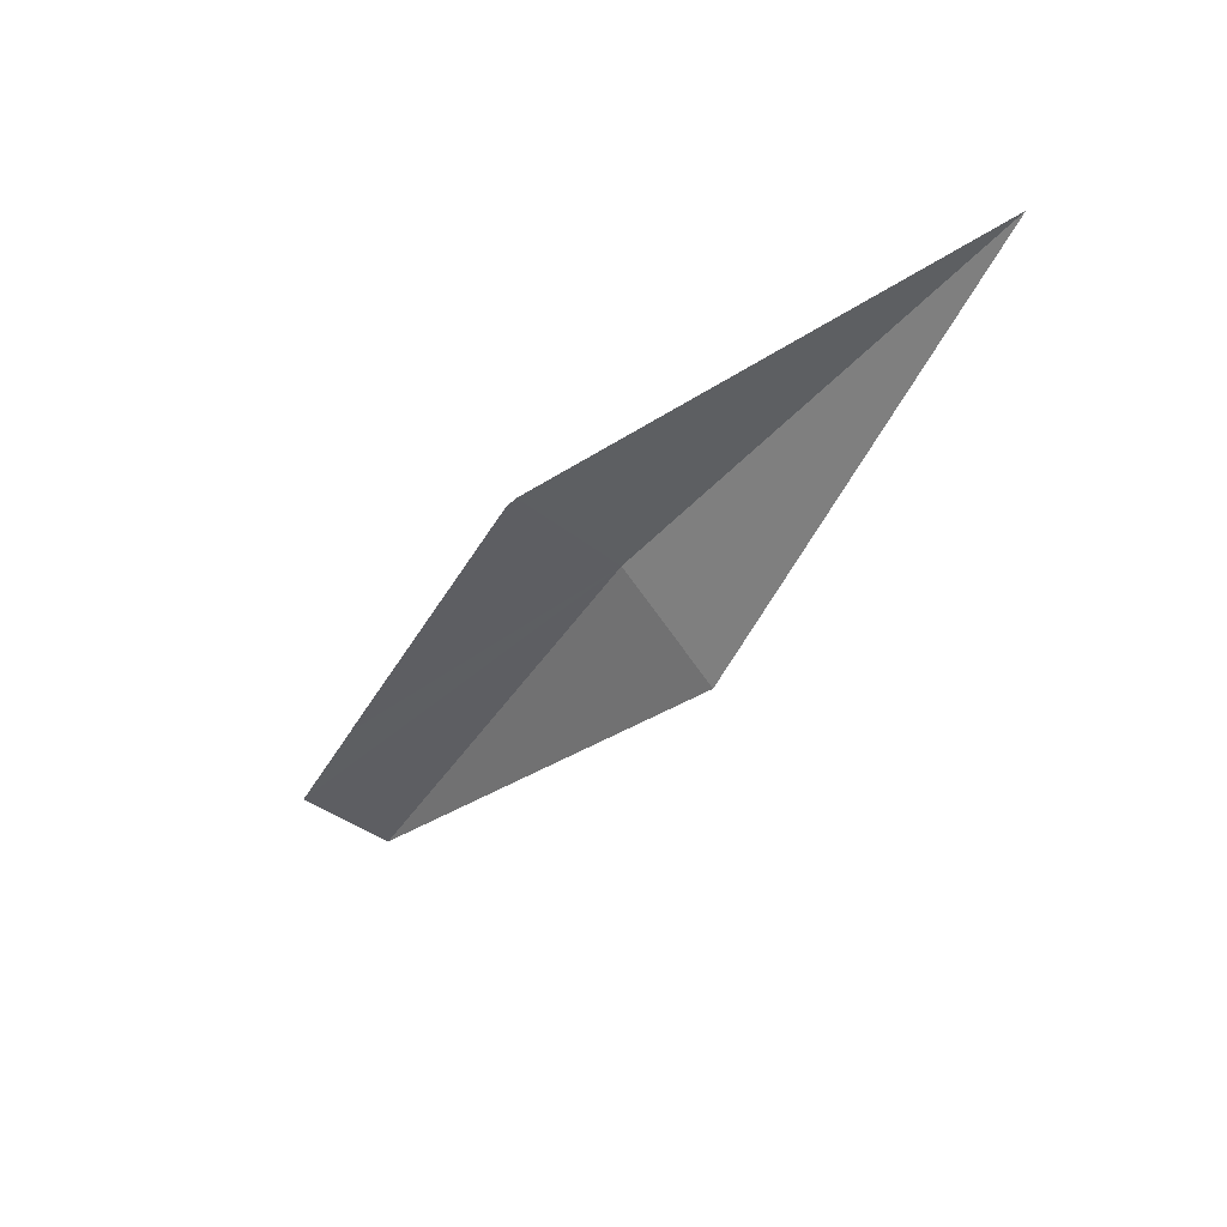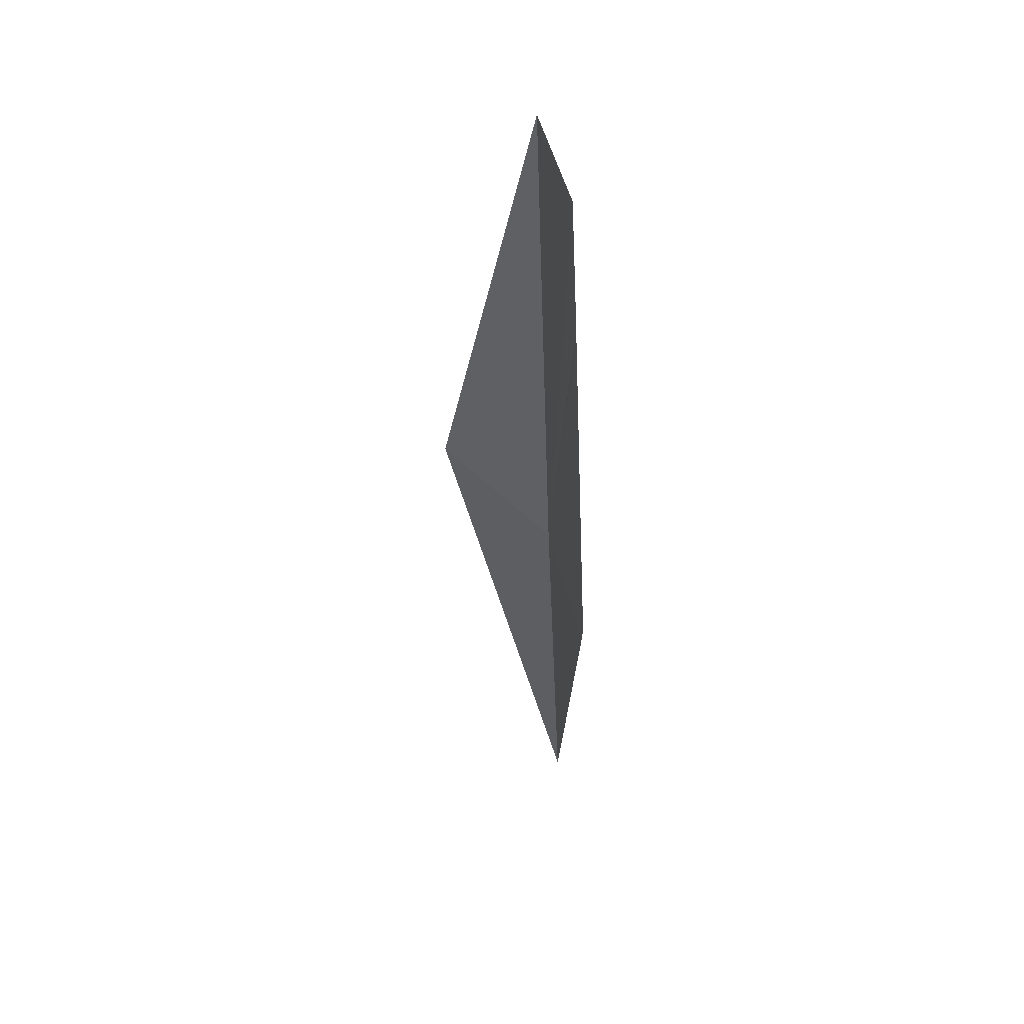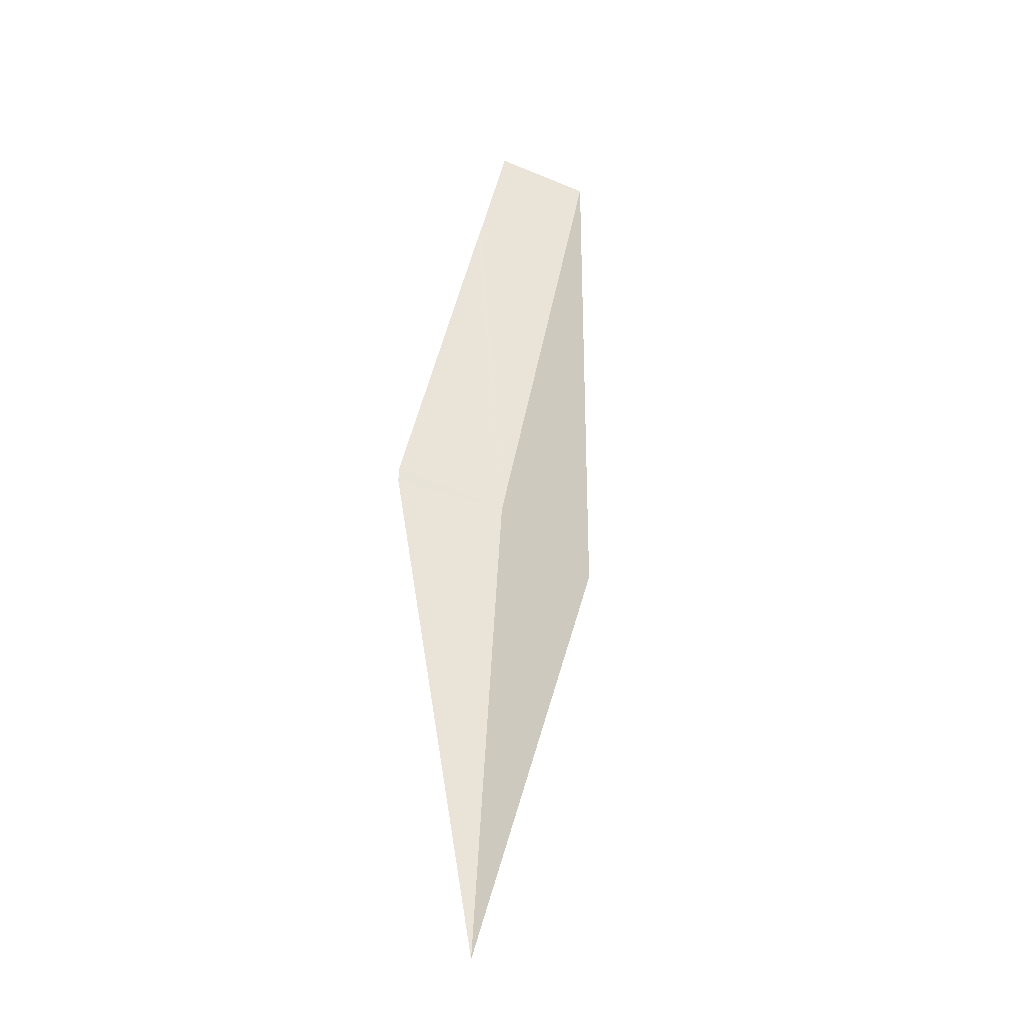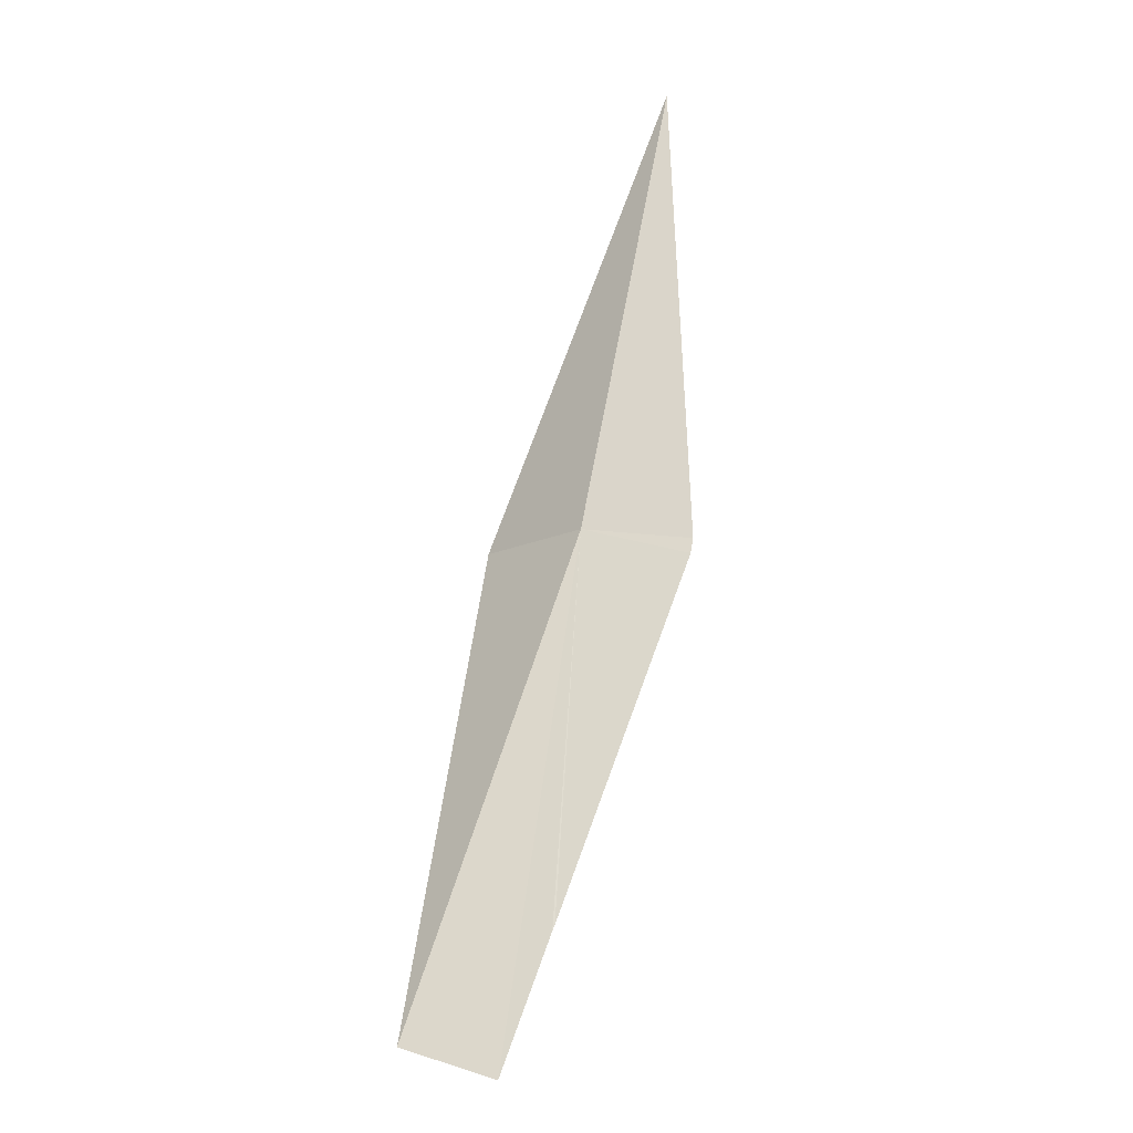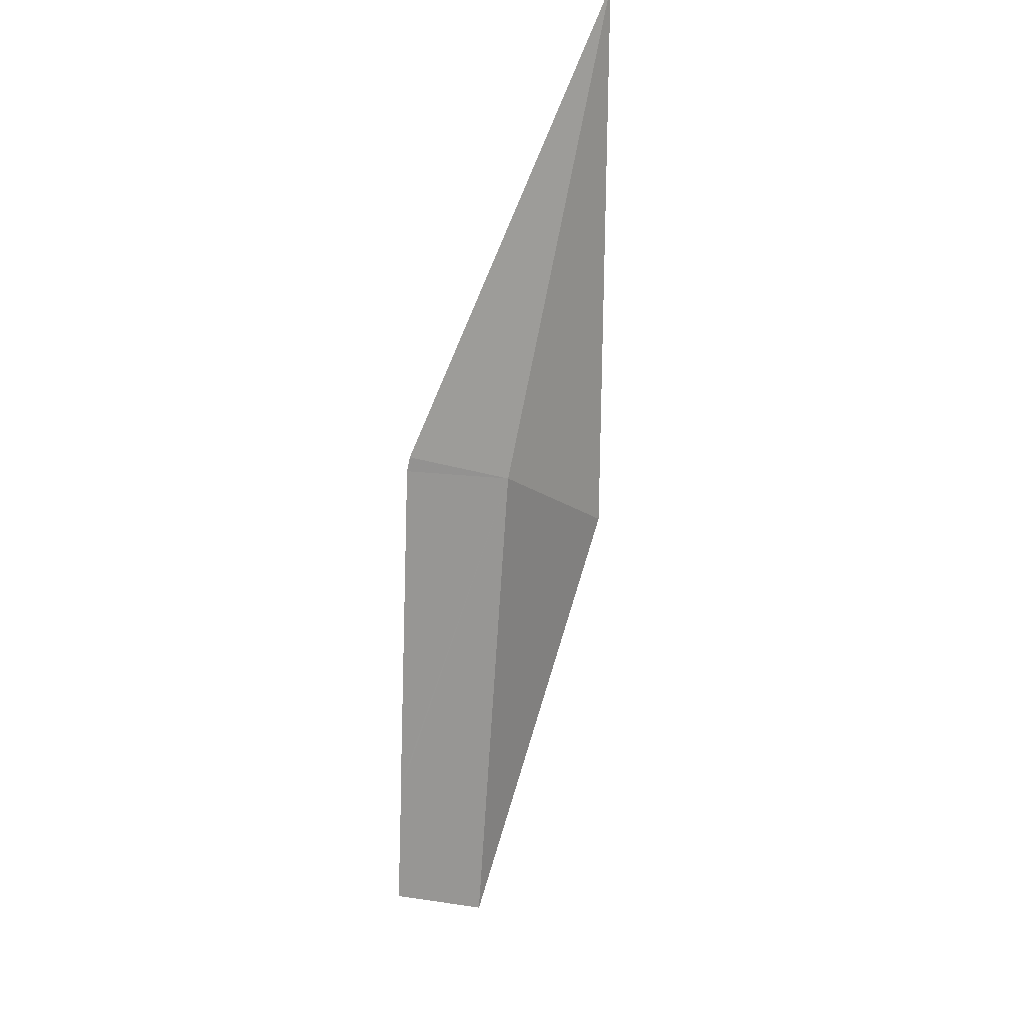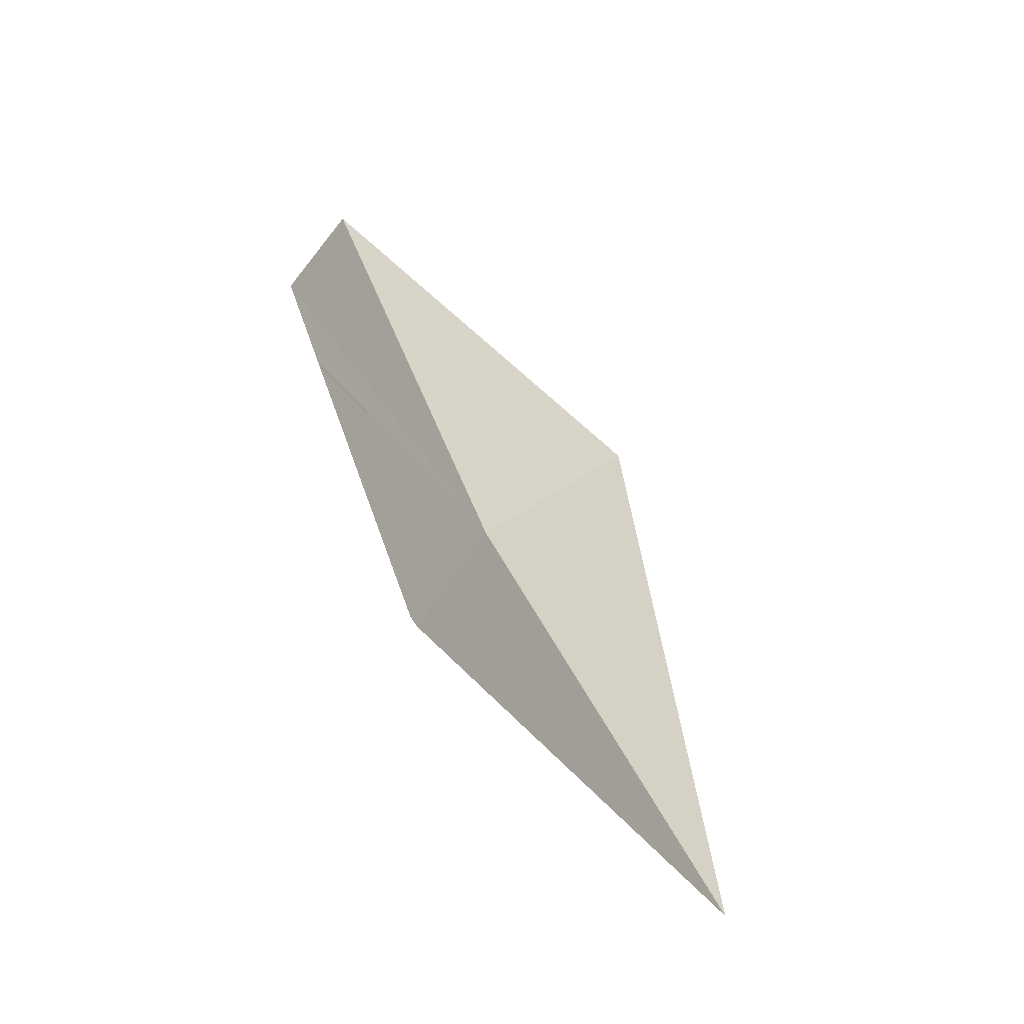
<metadata>
{"format":"obj","ext":"obj","renderer":"f3d","projection":"perspective","resolution":1024,"background":"white","views":[{"elev":-37.1,"azim":13.7,"up":"+Z"},{"elev":12.1,"azim":-87.5,"up":"+Y"},{"elev":48.7,"azim":51.5,"up":"+Z"},{"elev":63.6,"azim":-121.1,"up":"+Z"},{"elev":-71.4,"azim":37.5,"up":"+Z"},{"elev":-11.1,"azim":63.4,"up":"+Y"}]}
</metadata>
<code>
v -9.93 -9.888 17.96
v -11.1 -9.076 18.06
v -11.09 -9.092 18.06
v -9.696 -9.654 17.61
v -11.14 -8.508 17.96
v -8.548 -11.1 17.96
v -11.4 -8.708 18.05
v -10.2 -10.16 18.07
v -10.24 -10.12 18.07
f 1 3 2
f 1 2 7
f 1 7 5
f 1 8 9
f 1 9 3
f 1 5 4
f 1 4 6
f 1 6 8

</code>
